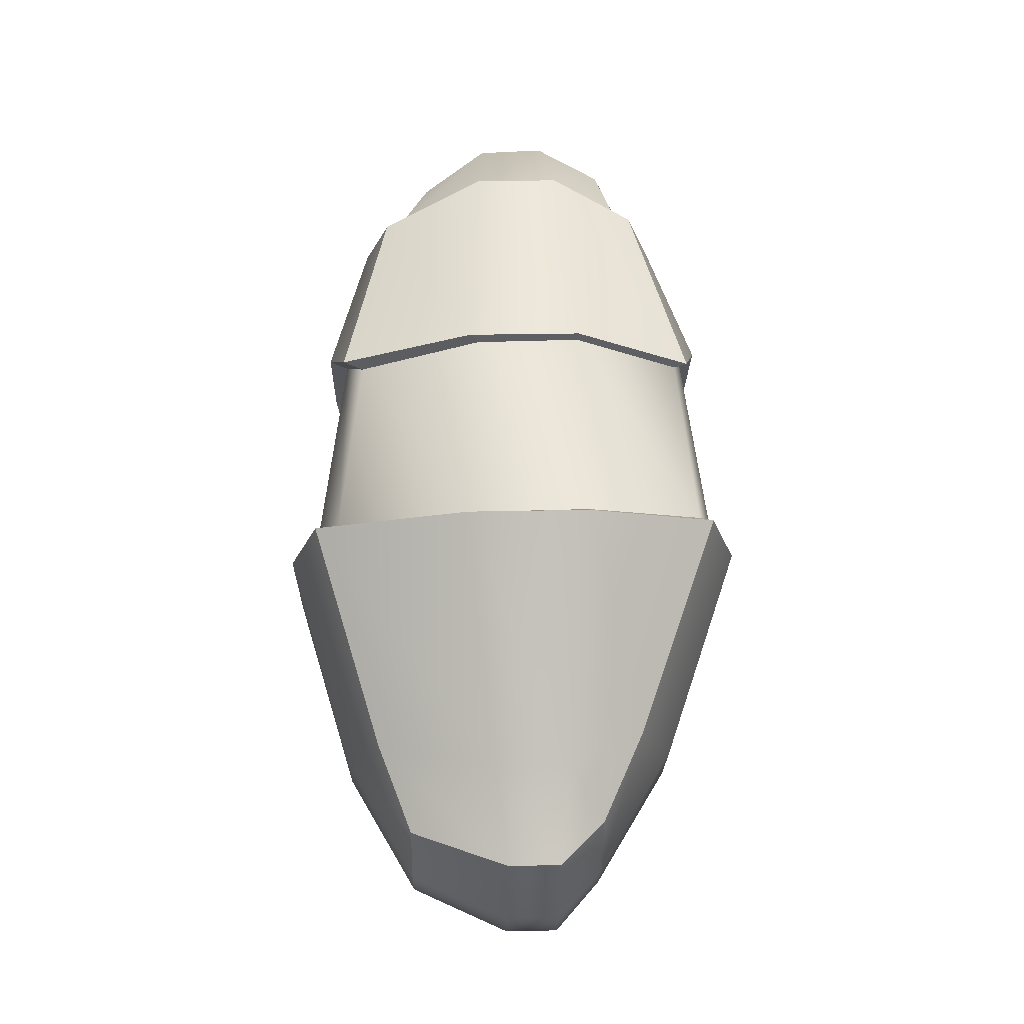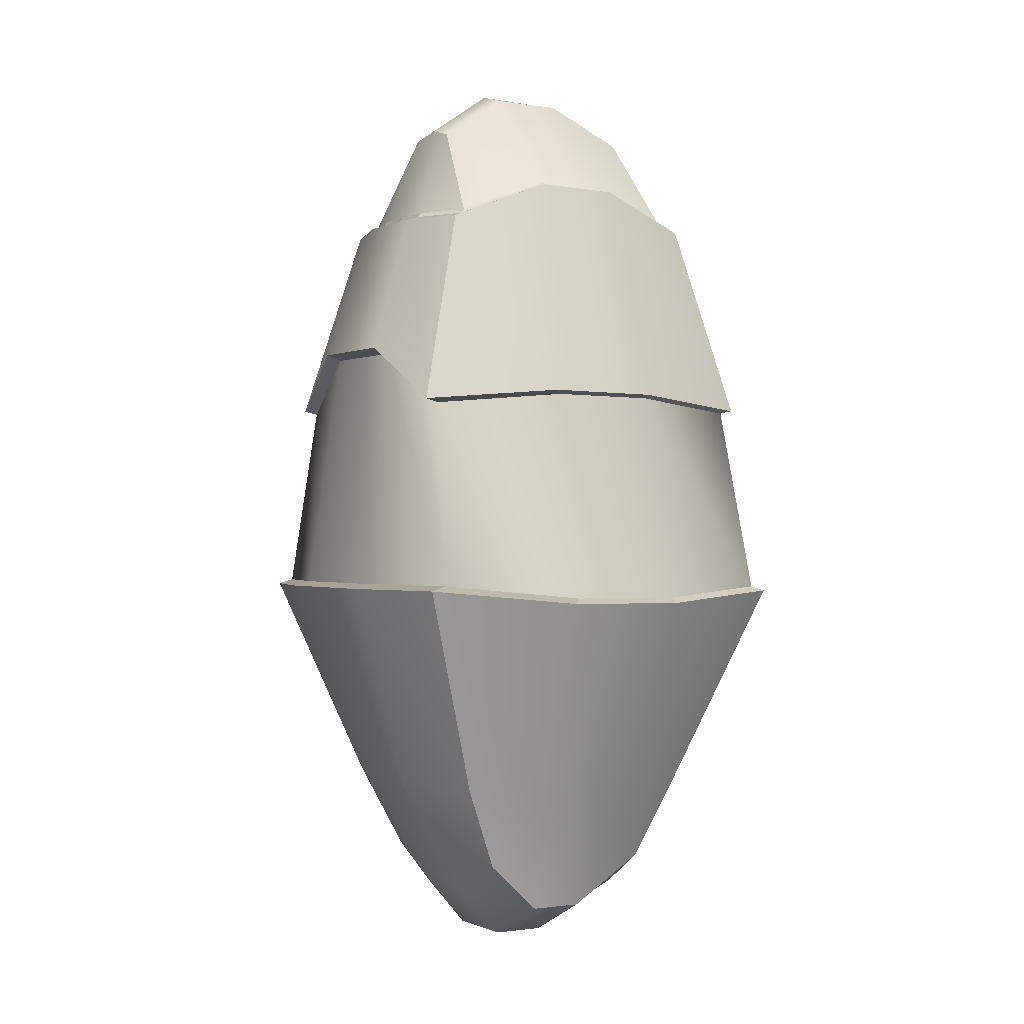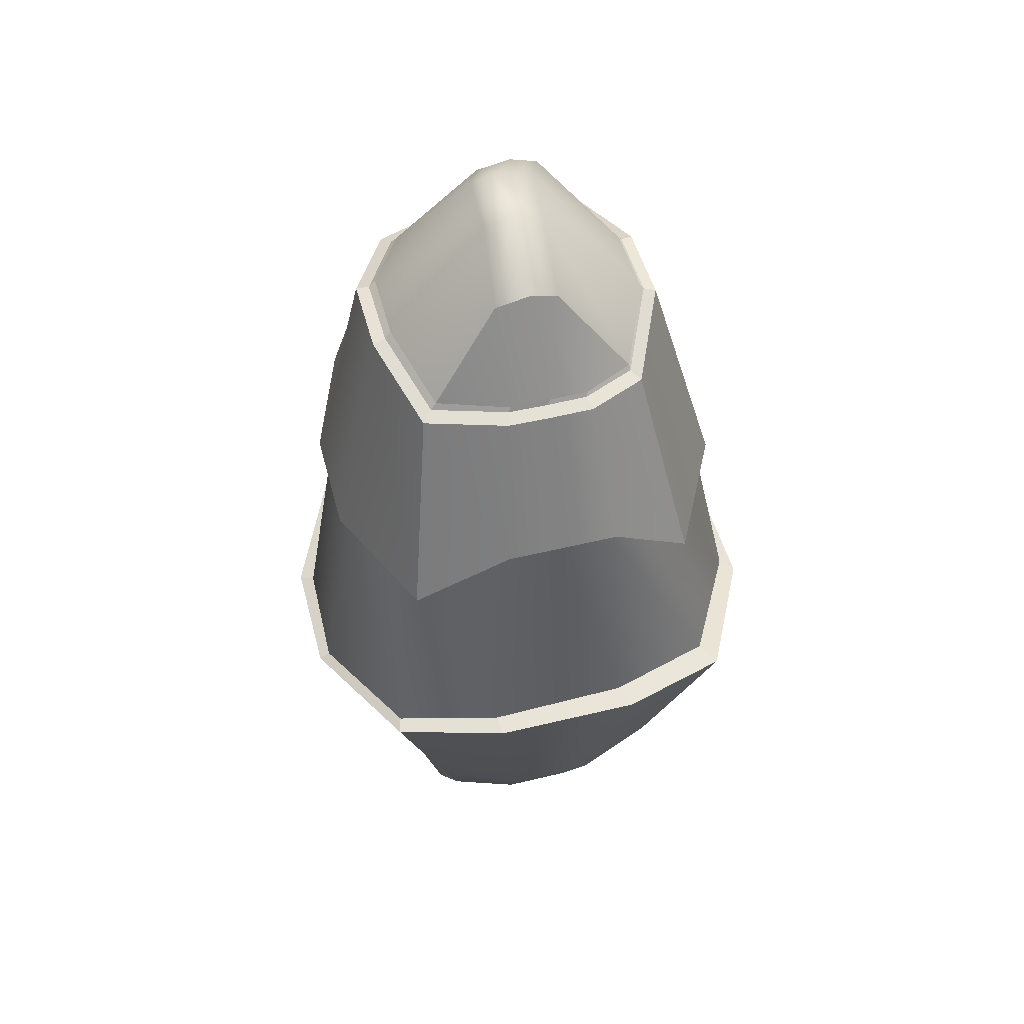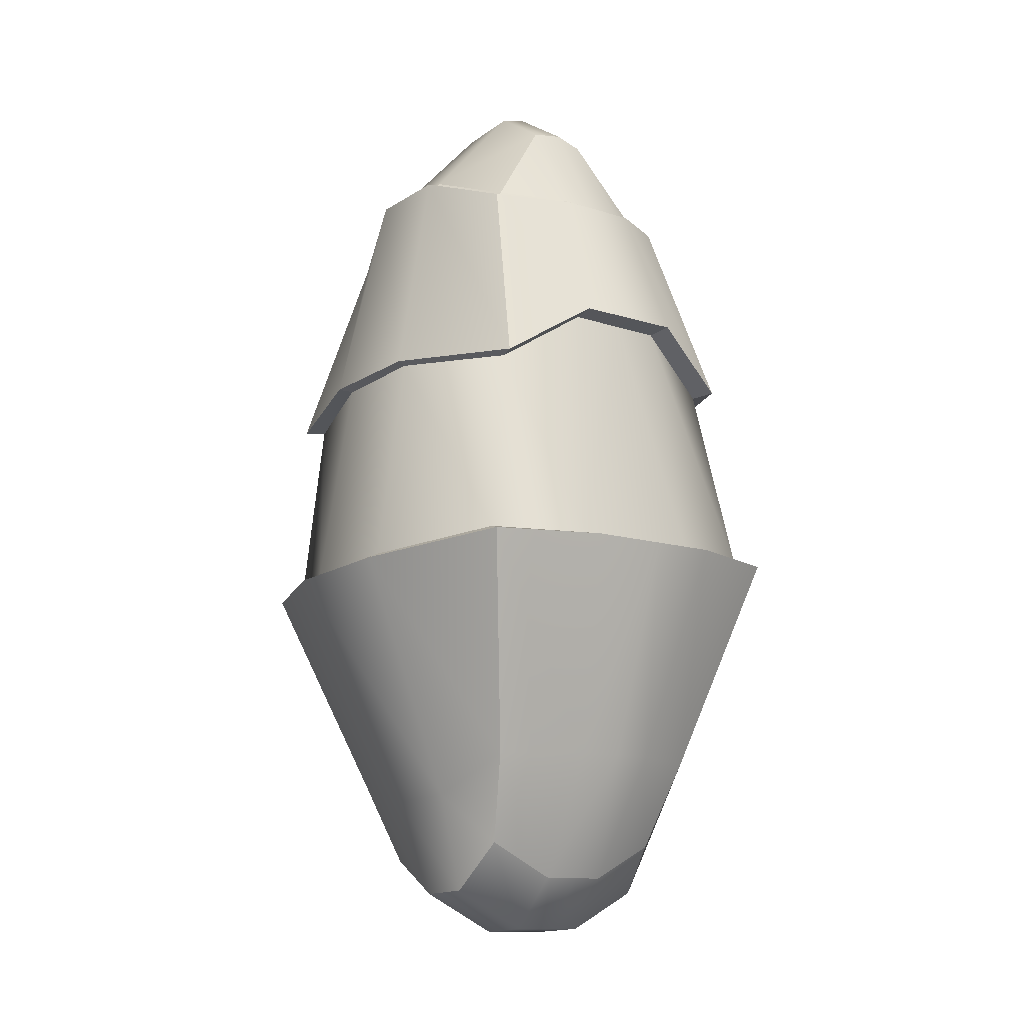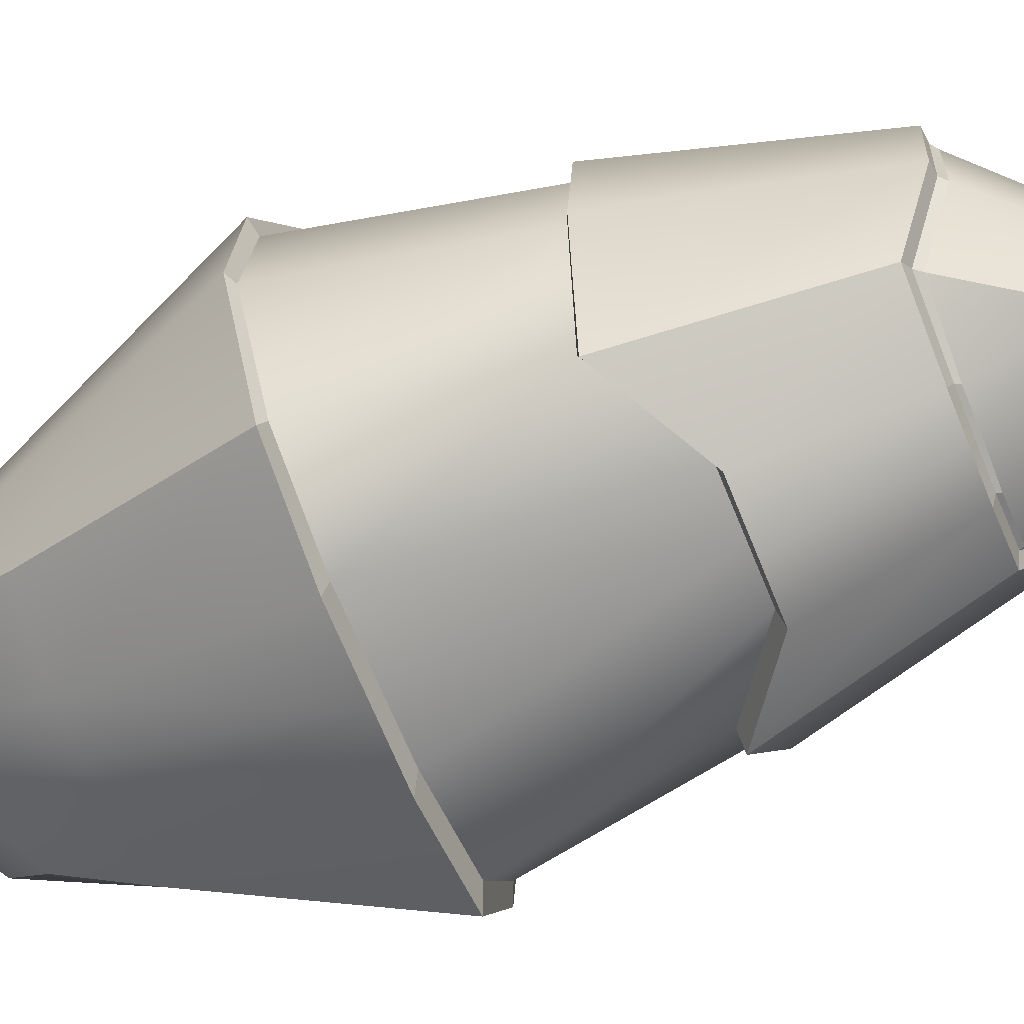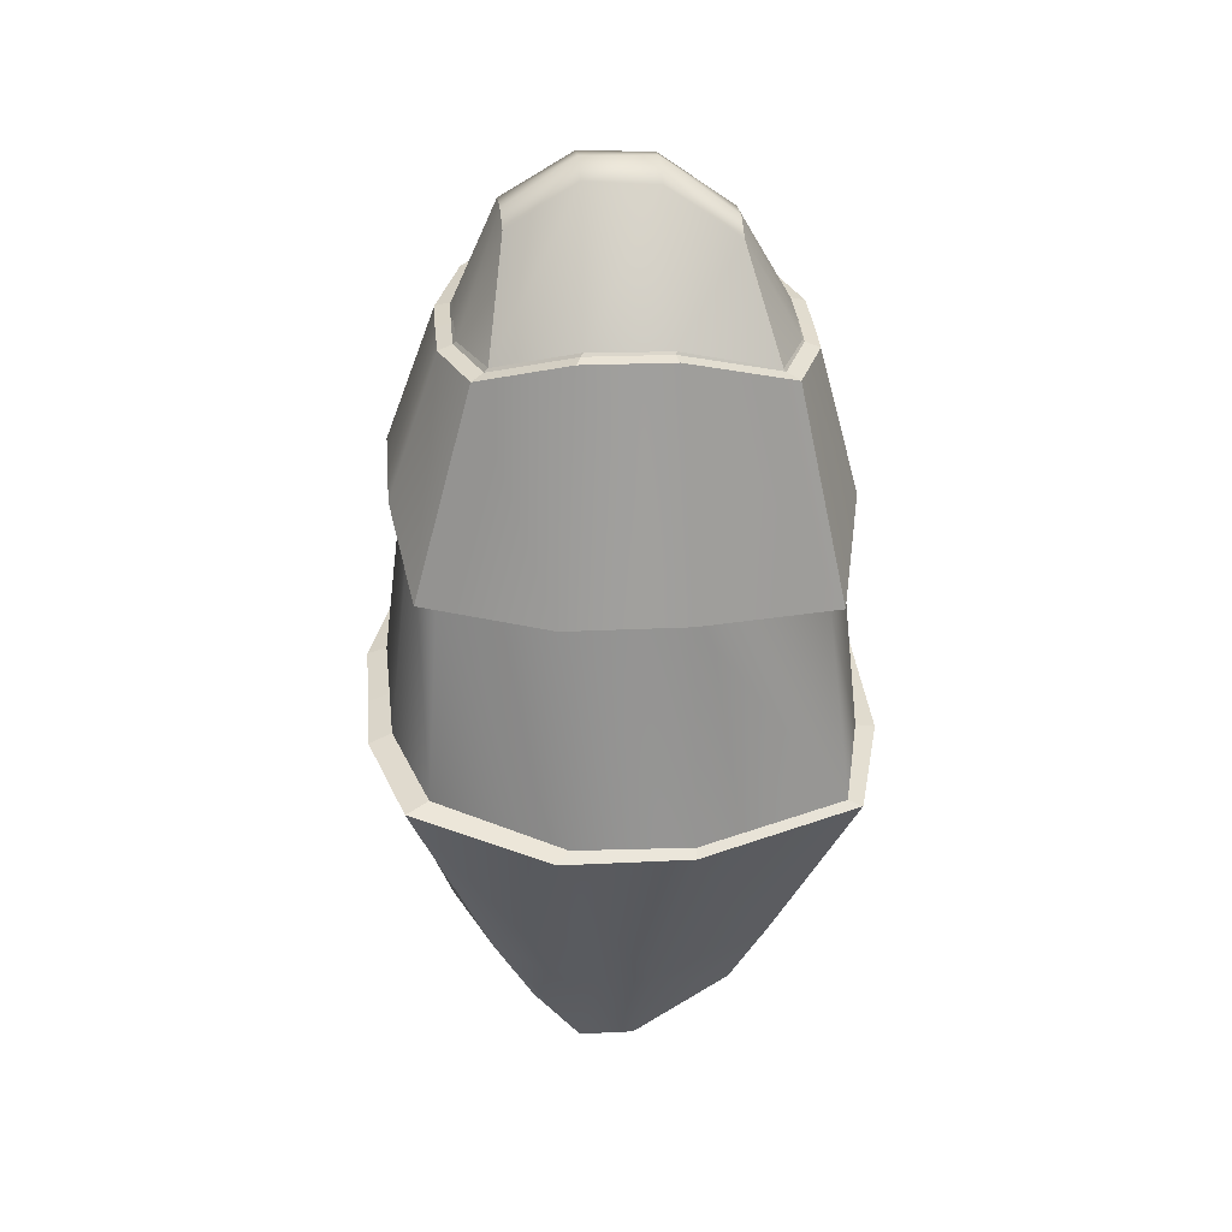
<metadata>
{"format":"obj","ext":"obj","renderer":"f3d","projection":"perspective","resolution":1024,"background":"white","views":[{"elev":-22.9,"azim":77.9,"up":"+Y"},{"elev":1.0,"azim":-132.5,"up":"+Y"},{"elev":49.2,"azim":154.7,"up":"+Y"},{"elev":-14.0,"azim":131.3,"up":"+Y"},{"elev":-57.6,"azim":111.4,"up":"+Z"},{"elev":35.6,"azim":-106.2,"up":"+Y"}]}
</metadata>
<code>
v 28.04 1.309 -6.585
v 28.24 0.7439 -6.776
v 28.56 0.509 -6.72
v 28.43 1.294 -6.277
v 28.76 0.5046 -6.681
v 28.68 1.288 -6.228
v 28.99 1.282 -6.169
v 29 0.4992 -6.634
v 29.33 0.7197 -6.566
v 29.44 1.278 -6.313
v 27.46 2.705 -6.247
v 28.18 2.683 -5.894
v 28.61 2.673 -5.81
v 29.13 2.662 -5.71
v 29.84 2.652 -5.786
v 28.14 5.564 -7.235
v 28.14 5.357 -6.62
v 28.51 5.979 -6.739
v 28.74 6.249 -7.137
v 28.69 6.029 -6.7
v 28.99 6.306 -7.086
v 29.14 6.256 -7.056
v 28.91 5.981 -6.654
v 29.4 5.342 -6.366
v 29.77 5.549 -6.914
v 28.23 5.581 -7.73
v 28.87 6.264 -7.559
v 29.07 6.32 -7.521
v 29.24 6.272 -7.49
v 29.88 5.567 -7.416
v 28.54 5.39 -8.182
v 28.96 5.986 -7.981
v 29.14 6.033 -7.949
v 29.37 5.987 -7.911
v 29.8 5.375 -7.95
v 28.31 1.37 -8.338
v 28.06 2.774 -8.883
v 28.79 2.763 -8.955
v 28.86 1.364 -8.462
v 29.21 2.754 -8.873
v 29.11 1.358 -8.413
v 29.42 1.352 -8.355
v 29.73 2.743 -8.773
v 30.38 2.722 -8.433
v 29.89 1.335 -8.031
v 28.38 0.7987 -8.064
v 28.81 0.5631 -7.985
v 29.01 0.5587 -7.946
v 29.25 0.5533 -7.899
v 29.7 0.7693 -7.808
v 28.23 0.4947 -7.794
v 28.72 0.2313 -7.705
v 28.95 0.2263 -7.662
v 29.22 0.2203 -7.61
v 29.71 0.4619 -7.507
v 28.17 0.4863 -7.45
v 28.66 0.2228 -7.362
v 28.88 0.2179 -7.318
v 29.15 0.2119 -7.266
v 29.64 0.4534 -7.164
v 29.92 1.088 -7.53
v 29.83 1.076 -7.033
v 30.63 2.616 -7.51
v 30.47 2.596 -6.714
v 28.07 1.129 -7.89
v 27.98 1.117 -7.392
v 27.48 2.686 -8.12
v 27.32 2.666 -7.324
v 28.05 5.545 -7.244
v 27.64 4.096 -7.266
v 27.69 4.004 -6.352
v 28.06 5.312 -6.544
v 28.15 5.559 -7.791
v 27.78 4.115 -8.011
v 28.51 5.338 -8.29
v 28.32 4.055 -8.709
v 28.89 5.385 -8.28
v 29.14 5.385 -8.24
v 29.39 5.378 -8.189
v 30 5.518 -7.431
v 30.37 4.057 -7.51
v 30.16 4.015 -8.353
v 29.92 5.307 -8.018
v 29.9 5.504 -6.885
v 30.22 4.039 -6.764
v 29.48 5.281 -6.268
v 29.78 3.958 -5.945
v 28.96 5.34 -6.297
v 28.66 5.348 -6.354
v 28.43 5.348 -6.407
v 28.29 4.362 -6.076
v 28.4 5.301 -6.307
v 28.61 4.355 -6.013
v 28.65 5.296 -6.252
v 29.01 4.346 -5.936
v 28.98 5.288 -6.192
v 29.58 4.403 -8.582
v 29.45 5.323 -8.28
v 29.19 4.412 -8.658
v 29.18 5.329 -8.338
v 28.87 4.419 -8.721
v 28.9 5.335 -8.387
v 27.51 2.736 -6.33
v 28.19 2.716 -6.02
v 28.29 4.331 -6.185
v 27.72 3.986 -6.426
v 28.6 2.707 -5.951
v 28.61 4.324 -6.132
v 29.1 2.696 -5.867
v 29.78 2.687 -5.946
v 29.73 3.943 -6.087
v 28.98 4.316 -6.068
v 28.37 4.033 -8.569
v 28.89 4.383 -8.587
v 28.82 2.789 -8.8
v 28.12 2.799 -8.725
v 29.2 4.376 -8.535
v 29.22 2.78 -8.731
v 29.58 4.368 -8.472
v 30.12 3.995 -8.272
v 30.33 2.751 -8.35
v 29.71 2.77 -8.648
v 30.56 2.65 -7.518
v 30.31 4.037 -7.512
v 30.4 2.632 -6.795
v 30.16 4.02 -6.835
v 27.55 2.715 -8.026
v 27.84 4.091 -7.93
v 27.39 2.697 -7.303
v 27.69 4.074 -7.253
v 28.12 5.553 -7.247
v 28.14 5.339 -6.605
v 29.43 5.311 -6.352
v 29.82 5.516 -6.918
v 28.22 5.566 -7.748
v 29.92 5.528 -7.419
v 28.55 5.364 -8.206
v 29.84 5.335 -7.956
v 28.91 5.36 -8.295
v 29.16 5.355 -8.25
v 29.41 5.349 -8.196
v 28.98 5.317 -6.282
v 28.68 5.324 -6.337
v 28.45 5.329 -6.388
g polySurface75_polySurface75
f 1 2 3
f 3 4 1
f 4 3 5
f 5 6 4
f 7 8 9
f 9 10 7
f 11 1 4
f 4 12 11
f 12 4 6
f 6 13 12
f 14 7 10
f 10 15 14
f 16 17 18
f 18 19 16
f 19 18 20
f 20 21 19
f 22 23 24
f 24 25 22
f 26 16 19
f 19 27 26
f 27 19 21
f 21 28 27
f 29 22 25
f 25 30 29
f 31 26 27
f 27 32 31
f 32 27 28
f 28 33 32
f 34 29 30
f 30 35 34
f 36 37 38
f 38 39 36
f 39 38 40
f 40 41 39
f 42 43 44
f 44 45 42
f 46 36 39
f 39 47 46
f 47 39 41
f 41 48 47
f 49 42 45
f 45 50 49
f 51 46 47
f 47 52 51
f 52 47 48
f 48 53 52
f 54 49 50
f 50 55 54
f 56 51 52
f 52 57 56
f 57 52 53
f 53 58 57
f 59 54 55
f 55 60 59
f 2 56 57
f 57 3 2
f 3 57 58
f 58 5 3
f 8 59 60
f 60 9 8
f 61 55 50
f 50 45 61
f 62 60 55
f 55 61 62
f 10 9 60
f 60 62 10
f 63 61 45
f 45 44 63
f 64 62 61
f 61 63 64
f 15 10 62
f 62 64 15
f 36 46 51
f 51 65 36
f 65 51 56
f 56 66 65
f 66 56 2
f 2 1 66
f 37 36 65
f 65 67 37
f 67 65 66
f 66 68 67
f 68 66 1
f 1 11 68
f 21 20 23
f 23 22 21
f 29 28 21
f 21 22 29
f 34 33 28
f 28 29 34
f 42 41 40
f 40 43 42
f 49 48 41
f 41 42 49
f 54 53 48
f 48 49 54
f 59 58 53
f 53 54 59
f 8 5 58
f 58 59 8
f 7 6 5
f 5 8 7
f 14 13 6
f 6 7 14
f 69 70 71
f 71 72 69
f 73 74 70
f 70 69 73
f 75 76 74
f 74 73 75
f 31 32 77
f 77 32 33
f 33 78 77
f 34 79 78
f 78 33 34
f 34 35 79
f 80 81 82
f 82 83 80
f 84 85 81
f 81 80 84
f 86 87 85
f 85 84 86
f 88 24 23
f 23 20 89
f 89 88 23
f 18 90 89
f 89 20 18
f 17 90 18
f 72 71 91
f 91 92 72
f 92 91 93
f 93 94 92
f 95 96 94
f 94 93 95
f 96 95 87
f 87 86 96
f 97 98 83
f 83 82 97
f 98 97 99
f 99 100 98
f 101 102 100
f 100 99 101
f 76 75 102
f 102 101 76
f 103 11 12
f 12 104 103
f 105 91 71
f 71 106 105
f 104 12 13
f 13 107 104
f 108 93 91
f 91 105 108
f 109 14 15
f 15 110 109
f 111 87 95
f 95 112 111
f 113 76 101
f 101 114 113
f 115 38 37
f 37 116 115
f 114 101 99
f 99 117 114
f 118 40 38
f 38 115 118
f 119 97 82
f 82 120 119
f 121 44 43
f 43 122 121
f 123 63 44
f 44 121 123
f 120 82 81
f 81 124 120
f 125 64 63
f 63 123 125
f 124 81 85
f 85 126 124
f 110 15 64
f 64 125 110
f 126 85 87
f 87 111 126
f 116 37 67
f 67 127 116
f 128 74 76
f 76 113 128
f 127 67 68
f 68 129 127
f 130 70 74
f 74 128 130
f 129 68 11
f 11 103 129
f 106 71 70
f 70 130 106
f 117 99 97
f 97 119 117
f 122 43 40
f 40 118 122
f 107 13 14
f 14 109 107
f 112 95 93
f 93 108 112
f 131 69 72
f 72 132 131
f 133 86 84
f 84 134 133
f 135 73 69
f 69 131 135
f 134 84 80
f 80 136 134
f 137 75 73
f 73 135 137
f 136 80 83
f 83 138 136
f 139 102 75
f 75 137 139
f 140 100 102
f 102 139 140
f 141 98 100
f 100 140 141
f 138 83 98
f 98 141 138
f 142 96 86
f 86 133 142
f 143 94 96
f 96 142 143
f 144 92 94
f 94 143 144
f 132 72 92
f 92 144 132
f 16 131 132
f 132 17 16
f 24 133 134
f 134 25 24
f 26 135 131
f 131 16 26
f 25 134 136
f 136 30 25
f 31 137 135
f 135 26 31
f 30 136 138
f 138 35 30
f 77 139 137
f 137 31 77
f 78 140 139
f 139 77 78
f 79 141 140
f 140 78 79
f 35 138 141
f 141 79 35
f 88 142 133
f 133 24 88
f 89 143 142
f 142 88 89
f 90 144 143
f 143 89 90
f 17 132 144
f 144 90 17
g polySurface75_polySurface75
f 106 103 104
f 104 105 106
f 105 104 107
f 107 108 105
f 112 109 110
f 110 111 112
f 116 113 114
f 114 115 116
f 115 114 117
f 117 118 115
f 122 119 120
f 120 121 122
f 124 123 121
f 121 120 124
f 126 125 123
f 123 124 126
f 111 110 125
f 125 126 111
f 113 116 127
f 127 128 113
f 128 127 129
f 129 130 128
f 130 129 103
f 103 106 130
f 122 118 117
f 117 119 122
f 112 108 107
f 107 109 112

</code>
